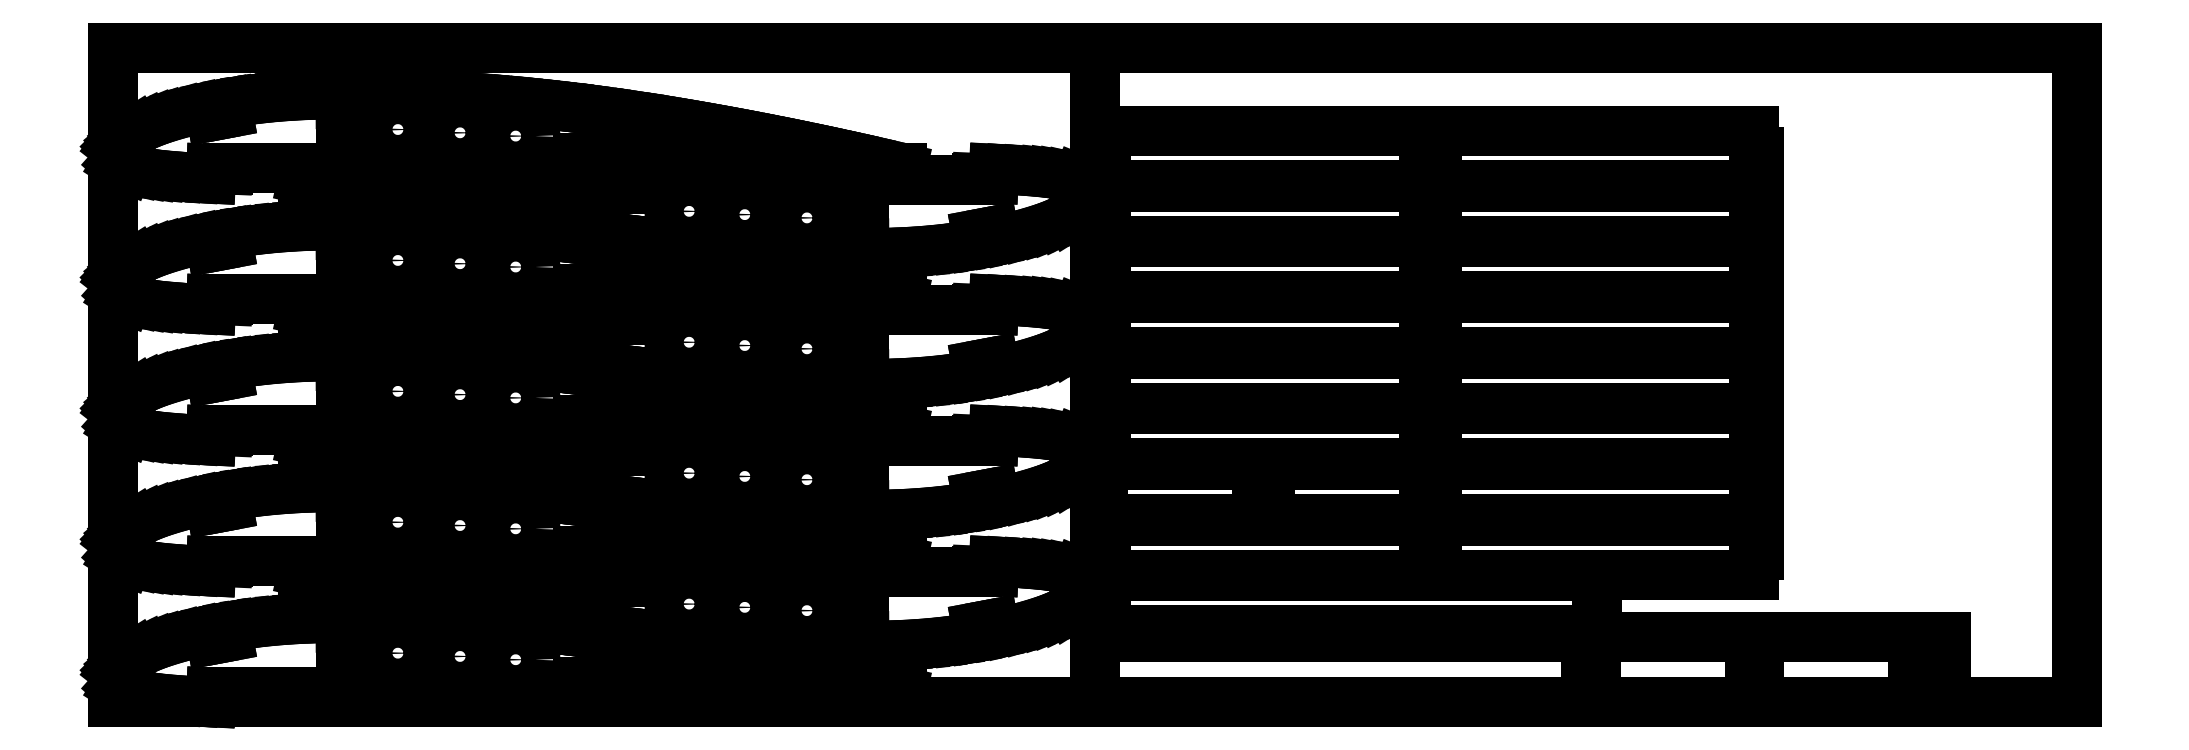
<metadata>
{"format":"dxf","ext":"dxf","renderer":"ezdxf+matplotlib","layout":"modelspace","background":"white","min_lineweight":24,"dpi":150}
</metadata>
<code>
0
SECTION
2
ENTITIES
0
INSERT
8
0
2
airfoil
10
0
20
0
30
0
41
1
42
1
43
0
50
0
70
1
71
1
44
0
45
0
0
LINE
8
0
10
0
20
0
11
300
21
0
0
LINE
8
0
10
300
20
0
11
300
21
200
0
LINE
8
0
10
300
20
200
11
0
21
200
0
LINE
8
0
10
0
20
200
11
0
21
0
0
INSERT
8
0
2
airfoil
10
299
20
43
30
0
41
1
42
1
43
0
50
180
70
1
71
1
44
0
45
0
0
INSERT
8
0
2
airfoil
10
0
20
40
30
0
41
1
42
1
43
0
50
0
70
1
71
1
44
0
45
0
0
INSERT
8
0
2
airfoil
10
299
20
83
30
0
41
1
42
1
43
0
50
180
70
1
71
1
44
0
45
0
0
INSERT
8
0
2
airfoil
10
0
20
80
30
0
41
1
42
1
43
0
50
0
70
1
71
1
44
0
45
0
0
INSERT
8
0
2
airfoil
10
299
20
123
30
0
41
1
42
1
43
0
50
180
70
1
71
1
44
0
45
0
0
INSERT
8
0
2
airfoil
10
0
20
120
30
0
41
1
42
1
43
0
50
0
70
1
71
1
44
0
45
0
0
INSERT
8
0
2
airfoil
10
299
20
163
30
0
41
1
42
1
43
0
50
180
70
1
71
1
44
0
45
0
0
INSERT
8
0
2
airfoil
10
0
20
160
30
0
41
1
42
1
43
0
50
0
70
1
71
1
44
0
45
0
0
LINE
8
spar
10
560
20
20
11
560
21
-5.684e-14
0
LINE
8
spar
10
300
20
20
11
300
21
0
0
LINE
8
spar
10
450
20
20
11
450
21
15
0
LINE
8
spar
10
450
20
15
11
453
21
15
0
LINE
8
spar
10
453
20
15
11
453
21
20
0
LINE
8
spar
10
453
20
20
11
500
21
20
0
LINE
8
spar
10
500
20
20
11
500
21
15
0
LINE
8
spar
10
500
20
15
11
503
21
15
0
LINE
8
spar
10
503
20
15
11
503
21
20
0
LINE
8
spar
10
503
20
20
11
550
21
20
0
LINE
8
spar
10
550
20
20
11
550
21
15
0
LINE
8
spar
10
550
20
15
11
553
21
15
0
LINE
8
spar
10
553
20
15
11
553
21
20
0
LINE
8
spar
10
553
20
20
11
560
21
20
0
LINE
8
spar
10
300
20
20
11
450
21
20
0
LINE
8
spar
10
450
20
-5.684e-14
11
450
21
5
0
LINE
8
spar
10
450
20
5
11
453
21
5
0
LINE
8
spar
10
453
20
5
11
453
21
-5.684e-14
0
LINE
8
spar
10
453
20
-5.684e-14
11
500
21
-5.684e-14
0
LINE
8
spar
10
500
20
-5.684e-14
11
500
21
5
0
LINE
8
spar
10
500
20
5
11
503
21
5
0
LINE
8
spar
10
503
20
5
11
503
21
-5.684e-14
0
LINE
8
spar
10
503
20
-5.684e-14
11
550
21
-5.684e-14
0
LINE
8
spar
10
550
20
-5.684e-14
11
550
21
5
0
LINE
8
spar
10
550
20
5
11
553
21
5
0
LINE
8
spar
10
553
20
5
11
553
21
-5.684e-14
0
LINE
8
spar
10
553
20
-5.684e-14
11
560
21
-5.684e-14
0
LINE
8
spar
10
300
20
0
11
450
21
-5.684e-14
0
LINE
8
0
10
300
20
0
11
600
21
0
0
LINE
8
0
10
600
20
0
11
600
21
200
0
LINE
8
0
10
600
20
200
11
300
21
200
0
LINE
8
0
10
300
20
200
11
300
21
0
0
INSERT
8
0
2
outspar
10
302
20
22
30
0
41
1
42
1
43
0
50
0
70
1
71
1
44
0
45
0
0
INSERT
8
0
2
normal-spar2
10
302
20
39
30
0
41
1
42
1
43
0
50
0
70
1
71
1
44
0
45
0
0
INSERT
8
0
2
small-spar
10
301
20
56
30
0
41
1
42
1
43
0
50
0
70
1
71
1
44
0
45
0
0
INSERT
8
0
2
small-spar-0
10
352
20
56
30
0
41
1
42
1
43
0
50
0
70
1
71
1
44
0
45
0
0
INSERT
8
0
2
normal-spar2-0
10
403
20
39
30
0
41
1
42
1
43
0
50
0
70
1
71
1
44
0
45
0
0
INSERT
8
0
2
noname0
10
403
20
56
30
0
41
1
42
1
43
0
50
0
70
1
71
1
44
0
45
0
0
INSERT
8
0
2
noname1
10
403
20
56
30
0
41
1
42
1
43
0
50
0
70
1
71
1
44
0
45
0
0
INSERT
8
0
2
normal-spar2-0
10
403
20
56
30
0
41
1
42
1
43
0
50
0
70
1
71
1
44
0
45
0
0
INSERT
8
0
2
normal-spar2
10
302
20
73
30
0
41
1
42
1
43
0
50
0
70
1
71
1
44
0
45
0
0
INSERT
8
0
2
normal-spar2-0
10
403
20
73
30
0
41
1
42
1
43
0
50
0
70
1
71
1
44
0
45
0
0
INSERT
8
0
2
normal-spar2
10
302
20
90
30
0
41
1
42
1
43
0
50
0
70
1
71
1
44
0
45
0
0
INSERT
8
0
2
normal-spar2-0
10
403
20
90
30
0
41
1
42
1
43
0
50
0
70
1
71
1
44
0
45
0
0
INSERT
8
0
2
normal-spar2
10
302
20
107
30
0
41
1
42
1
43
0
50
0
70
1
71
1
44
0
45
0
0
INSERT
8
0
2
normal-spar2-0
10
403
20
107
30
0
41
1
42
1
43
0
50
0
70
1
71
1
44
0
45
0
0
INSERT
8
0
2
normal-spar2
10
302
20
124
30
0
41
1
42
1
43
0
50
0
70
1
71
1
44
0
45
0
0
INSERT
8
0
2
normal-spar2-0
10
403
20
124
30
0
41
1
42
1
43
0
50
0
70
1
71
1
44
0
45
0
0
INSERT
8
0
2
normal-spar2
10
302
20
141
30
0
41
1
42
1
43
0
50
0
70
1
71
1
44
0
45
0
0
INSERT
8
0
2
normal-spar2-0
10
403
20
141
30
0
41
1
42
1
43
0
50
0
70
1
71
1
44
0
45
0
0
INSERT
8
0
2
normal-spar2
10
302
20
158
30
0
41
1
42
1
43
0
50
0
70
1
71
1
44
0
45
0
0
INSERT
8
0
2
normal-spar2-0
10
403
20
158
30
0
41
1
42
1
43
0
50
0
70
1
71
1
44
0
45
0
0
ENDSEC
0
EOF

</code>
